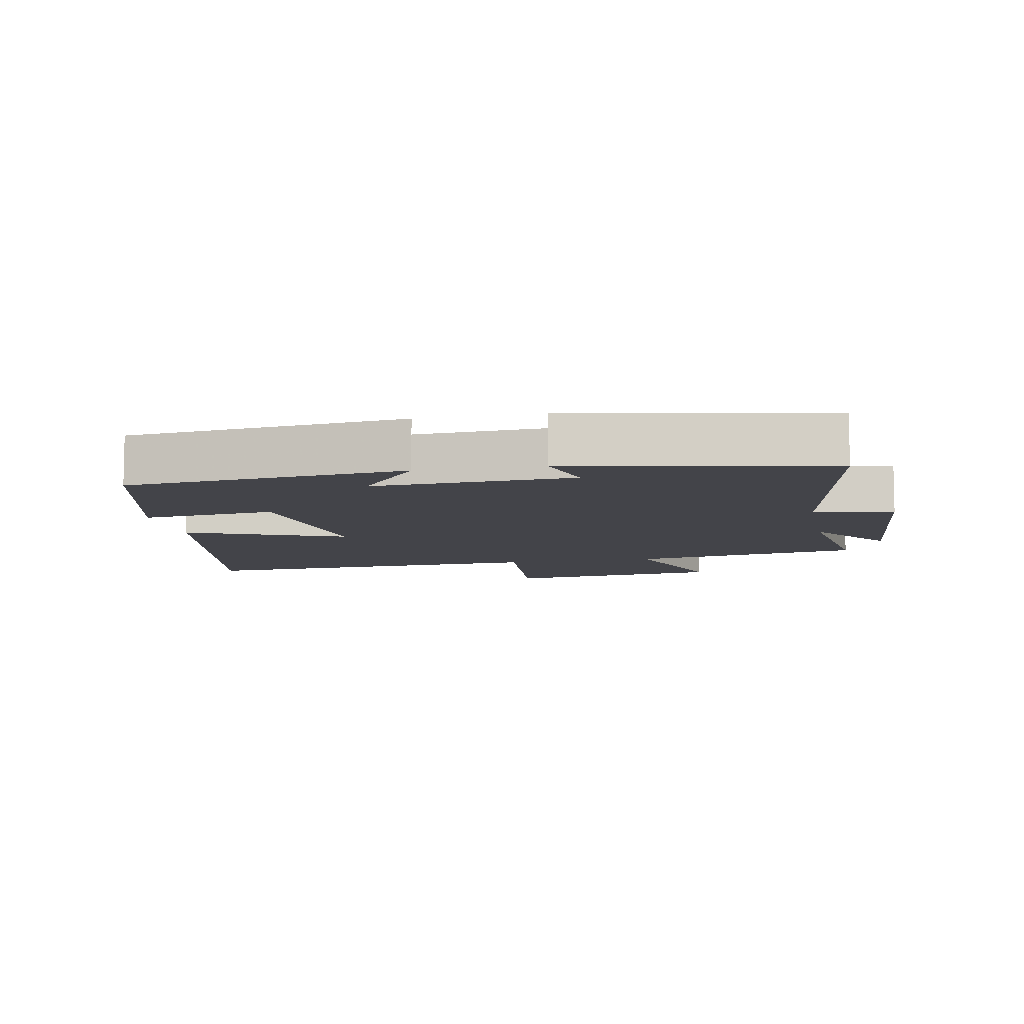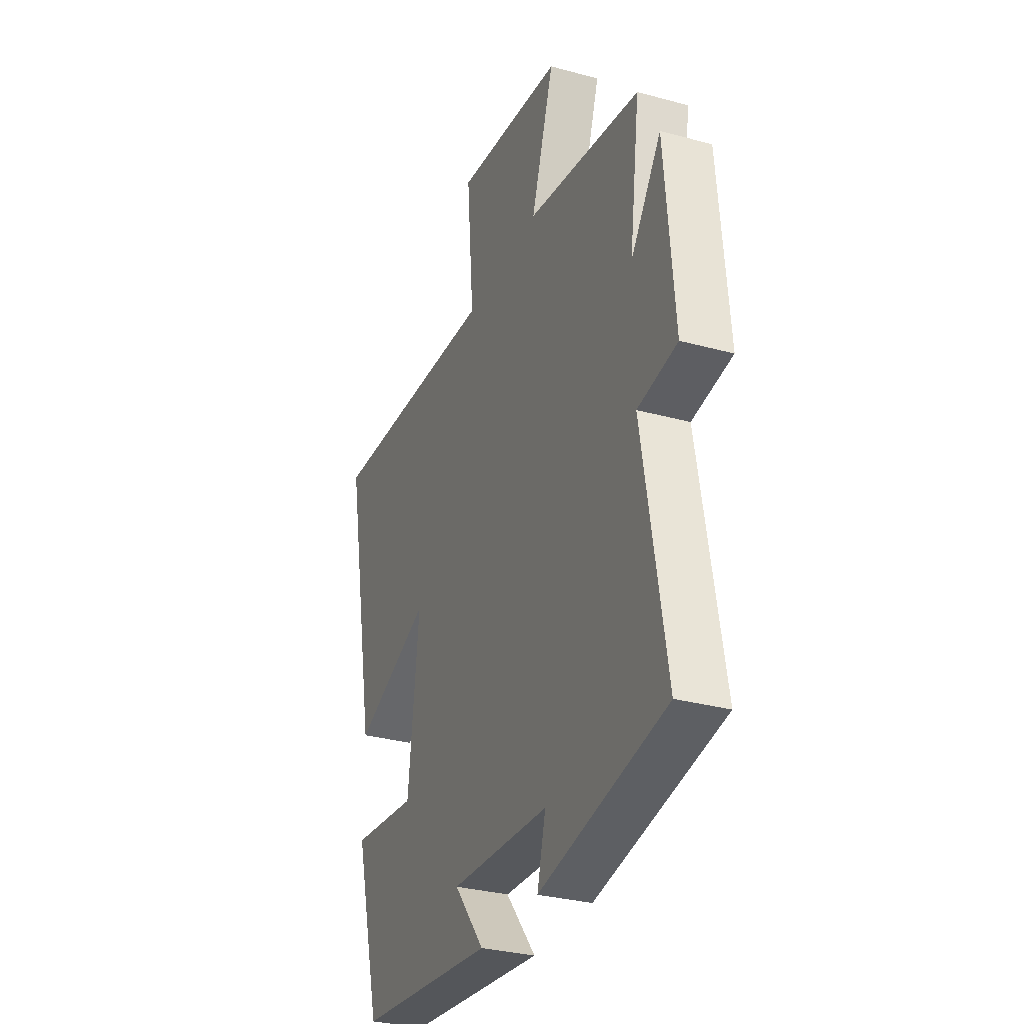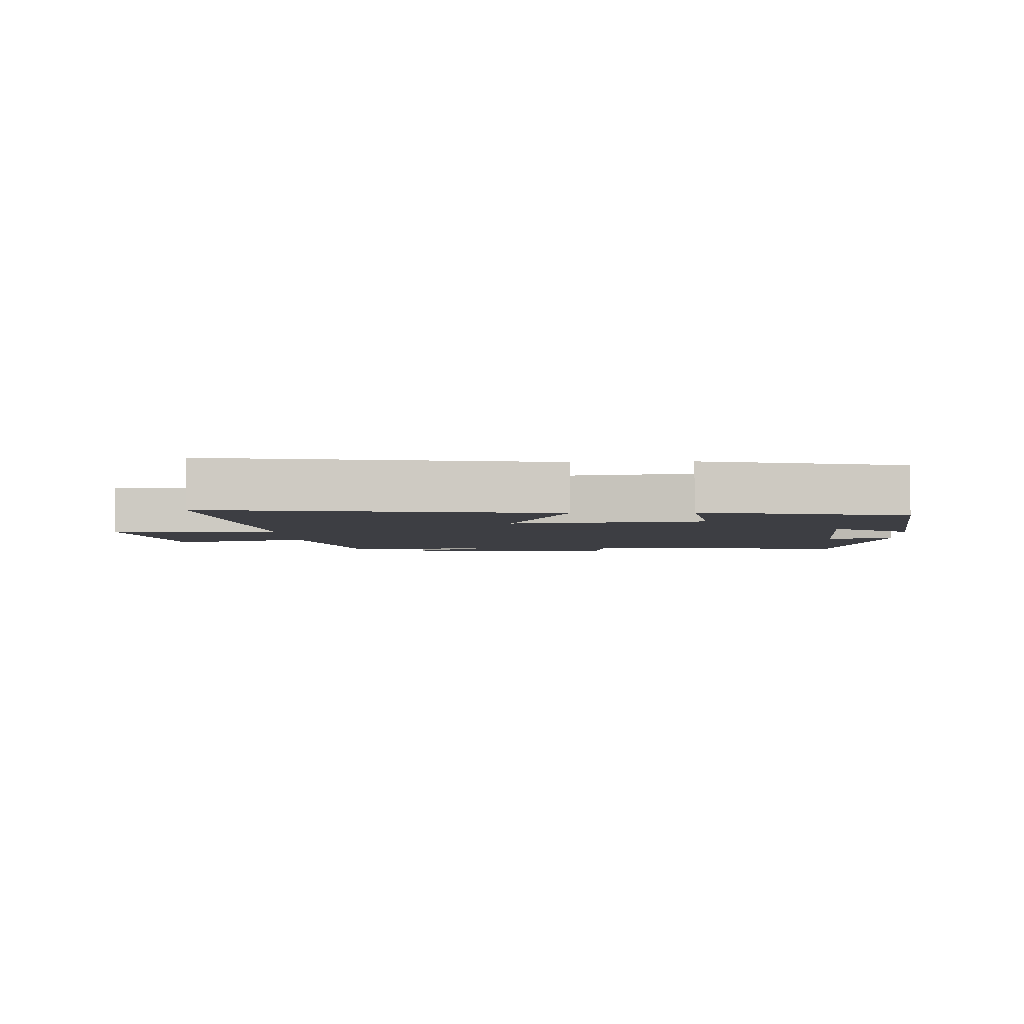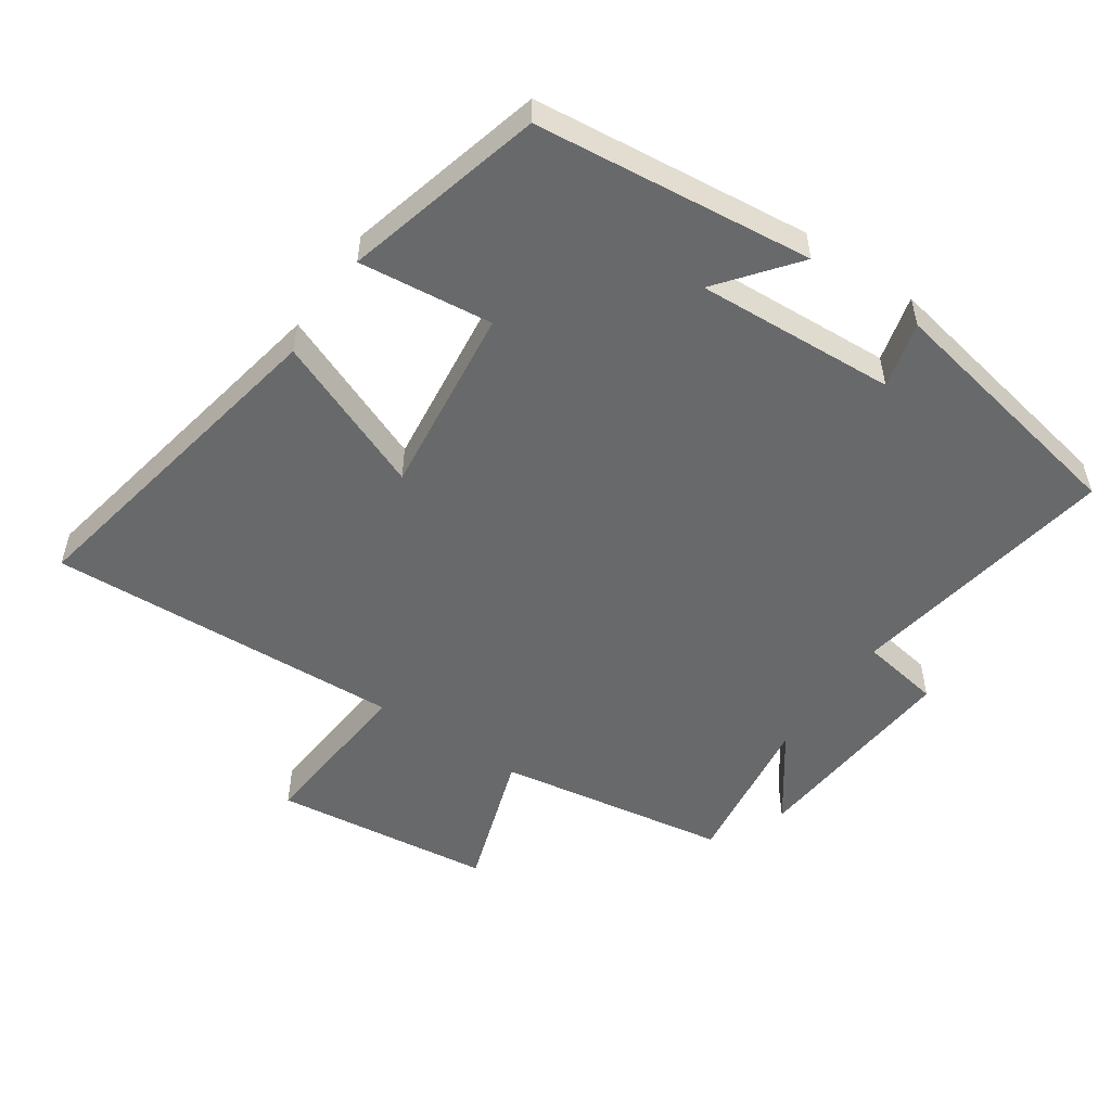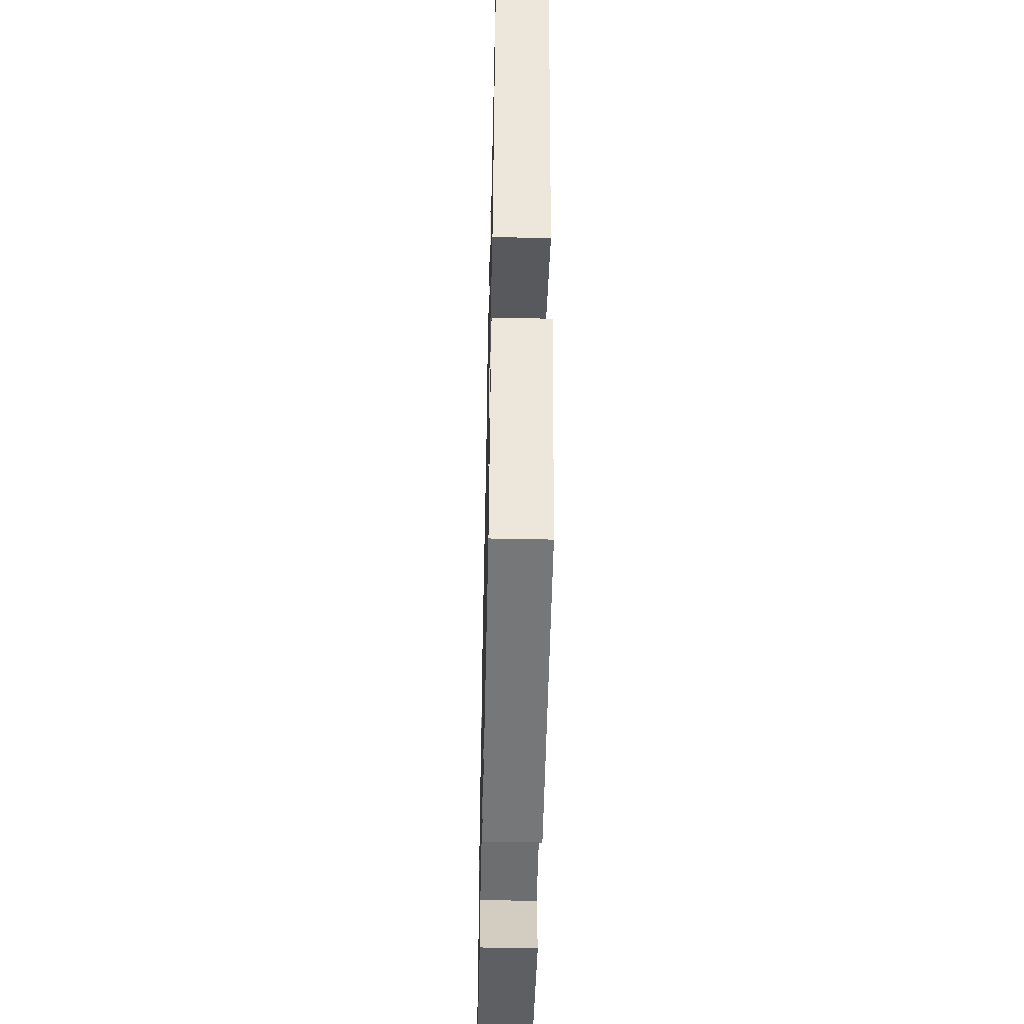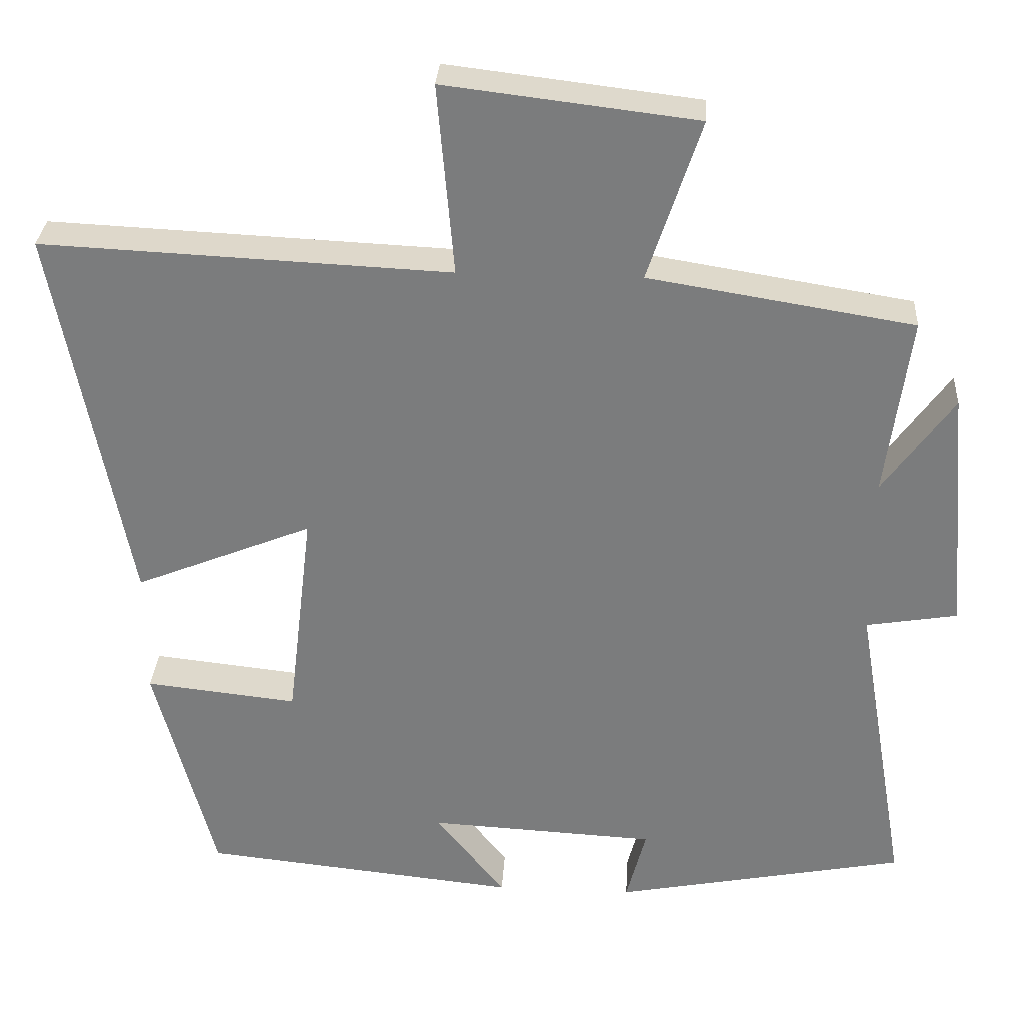
<metadata>
{"format":"obj","ext":"obj","renderer":"f3d","projection":"perspective","resolution":1024,"background":"white","views":[{"elev":-8.4,"azim":-168.9,"up":"+Y"},{"elev":-31.0,"azim":-111.4,"up":"+Z"},{"elev":-3.7,"azim":93.6,"up":"+Y"},{"elev":-52.6,"azim":145.8,"up":"+Y"},{"elev":-51.1,"azim":88.7,"up":"+Z"},{"elev":30.9,"azim":-176.5,"up":"+Z"}]}
</metadata>
<code>
v 0.421 0.07 -0.456
v 0.001 0.07 -0.5
v 0.093 0.07 -0.384
v -0.209 0.07 -0.4
v -0.183 0.07 -0.5
v -0.57 0.07 -0.425
v -0.5 0.07 -0.015
v -0.621 0.07 0.005
v -0.593 0.07 0.333
v -0.5 0.07 0.203
v -0.532 0.07 0.443
v -0.182 0.07 0.5
v -0.252 0.07 0.713
v 0.08 0.07 0.753
v 0.058 0.07 0.5
v 0.597 0.07 0.525
v 0.5 0.07 0.015
v 0.264 0.07 0.111
v 0.298 0.07 -0.177
v 0.5 0.07 -0.155
v 0.421 0 -0.456
v 0.001 0 -0.5
v 0.093 0 -0.384
v -0.209 0 -0.4
v -0.183 0 -0.5
v -0.57 0 -0.425
v -0.5 0 -0.015
v -0.621 0 0.005
v -0.593 0 0.333
v -0.5 0 0.203
v -0.532 0 0.443
v -0.182 0 0.5
v -0.252 0 0.713
v 0.08 0 0.753
v 0.058 0 0.5
v 0.597 0 0.525
v 0.5 0 0.015
v 0.264 0 0.111
v 0.298 0 -0.177
v 0.5 0 -0.155
f 19 20 1 2
f 15 16 17 18
f 15 18 19
f 12 13 14 15
f 10 11 12 15
f 10 15 19
f 7 8 9 10
f 7 10 19
f 4 5 6 7
f 3 4 7 19
f 2 3 19
f 22 21 40 39
f 38 37 36 35
f 39 38 35
f 35 34 33 32
f 35 32 31 30
f 39 35 30
f 30 29 28 27
f 39 30 27
f 27 26 25 24
f 39 27 24 23
f 39 23 22
f 1 21 22 2
f 2 22 23 3
f 3 23 24 4
f 4 24 25 5
f 5 25 26 6
f 6 26 27 7
f 7 27 28 8
f 8 28 29 9
f 9 29 30 10
f 10 30 31 11
f 11 31 32 12
f 12 32 33 13
f 13 33 34 14
f 14 34 35 15
f 15 35 36 16
f 16 36 37 17
f 17 37 38 18
f 18 38 39 19
f 19 39 40 20
f 20 40 21 1

</code>
